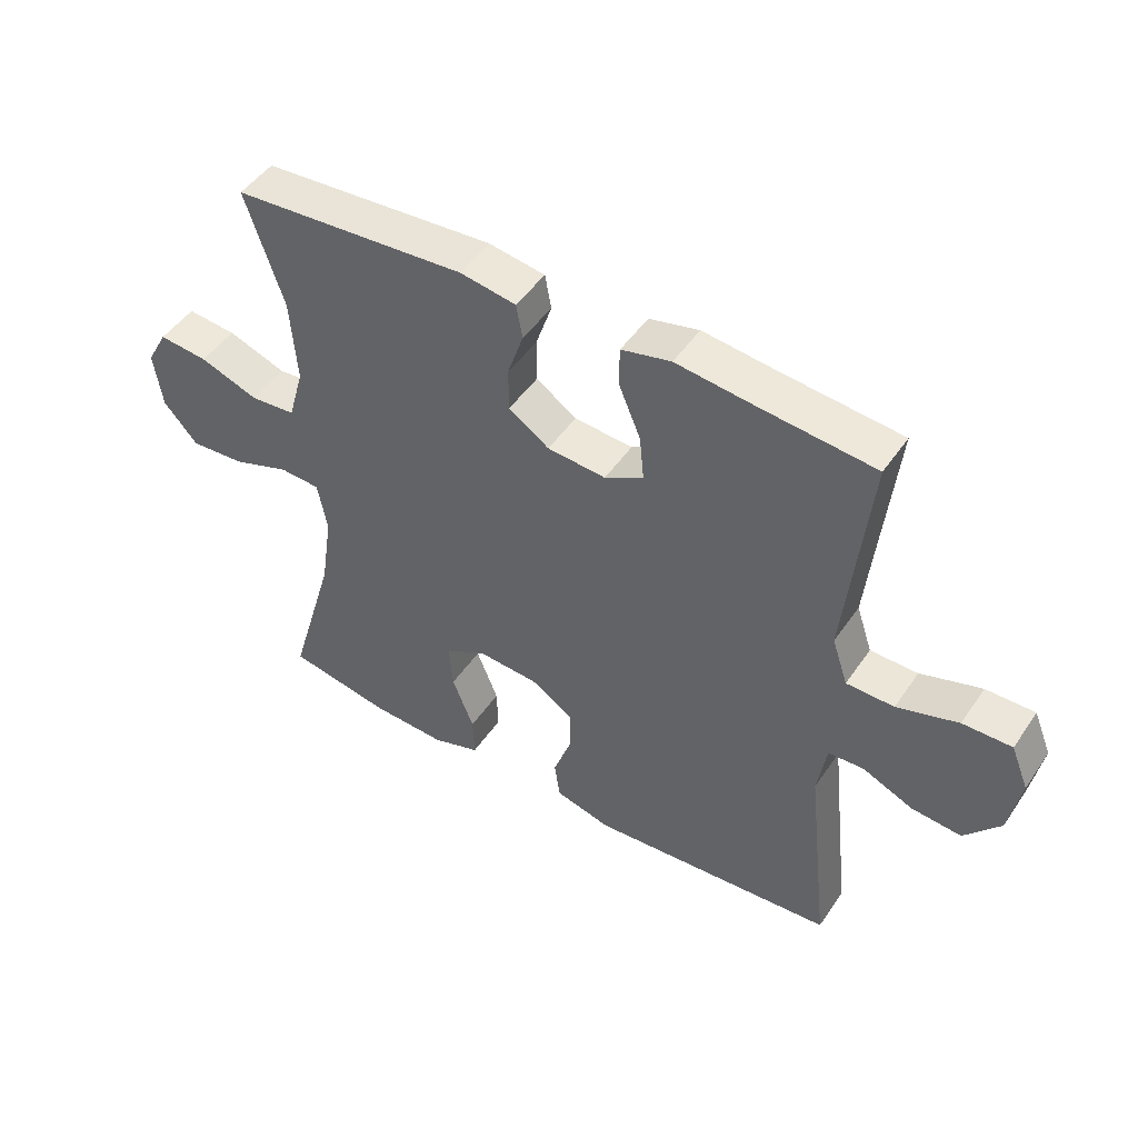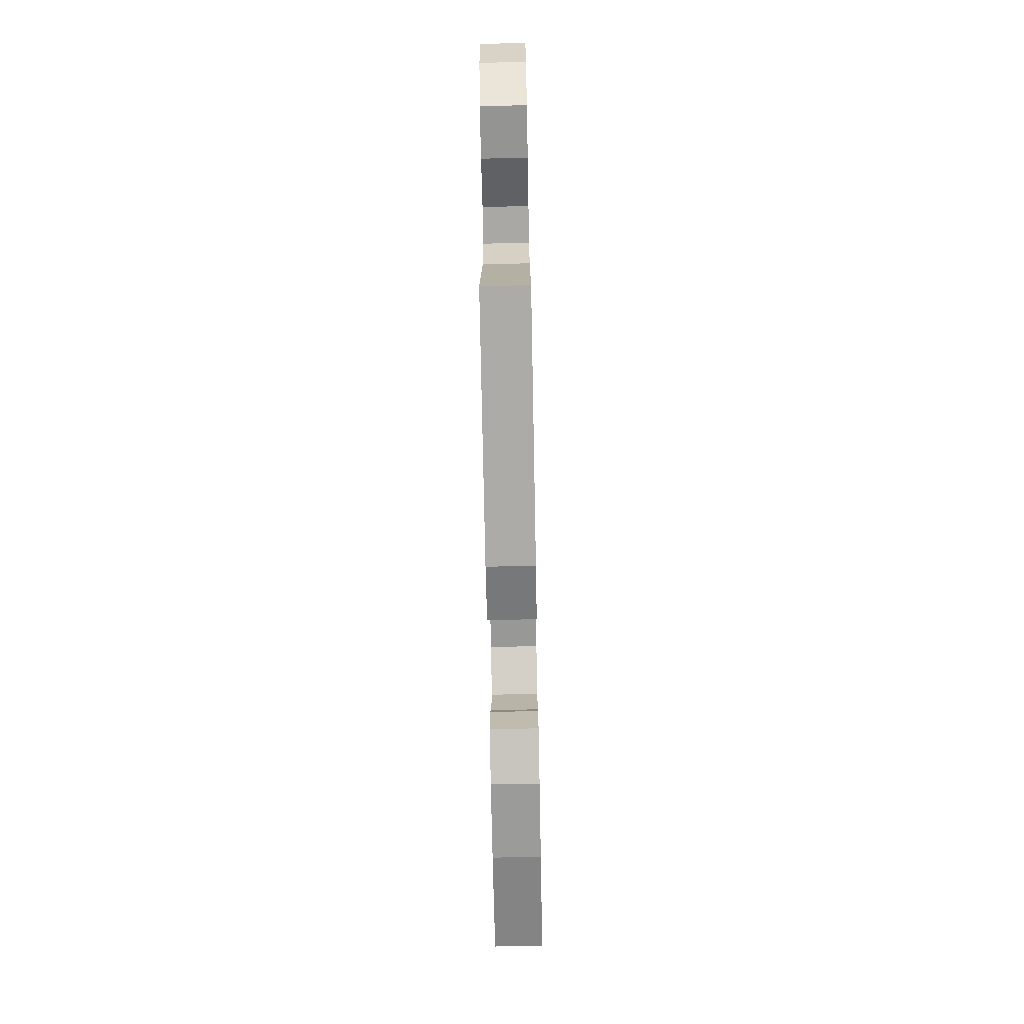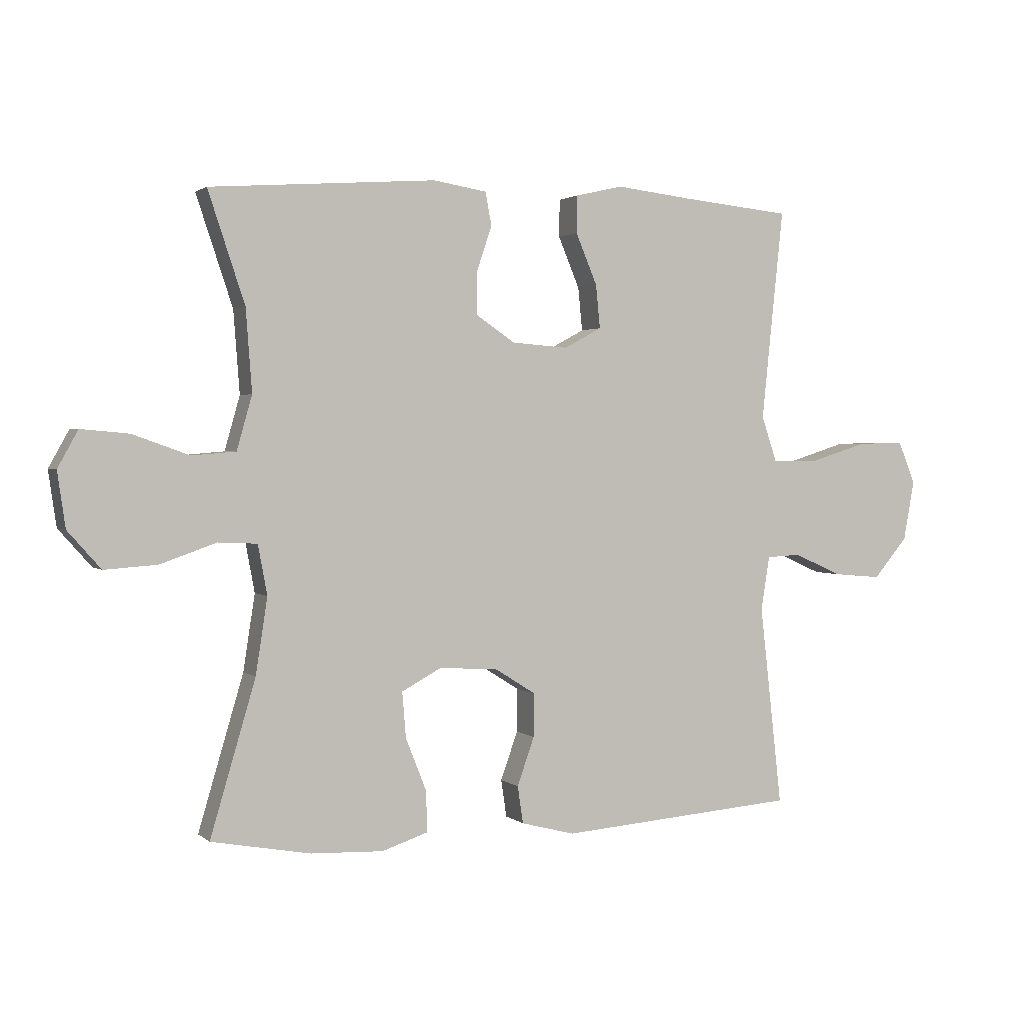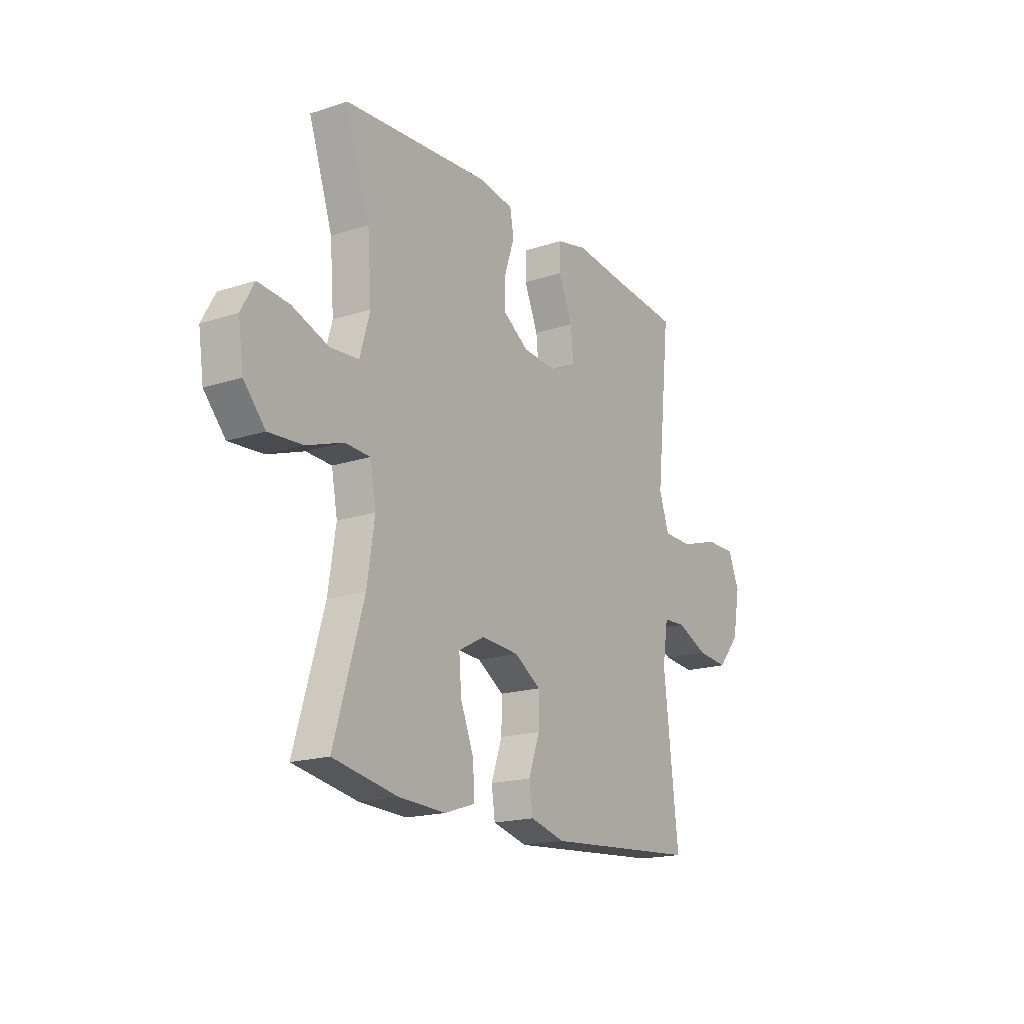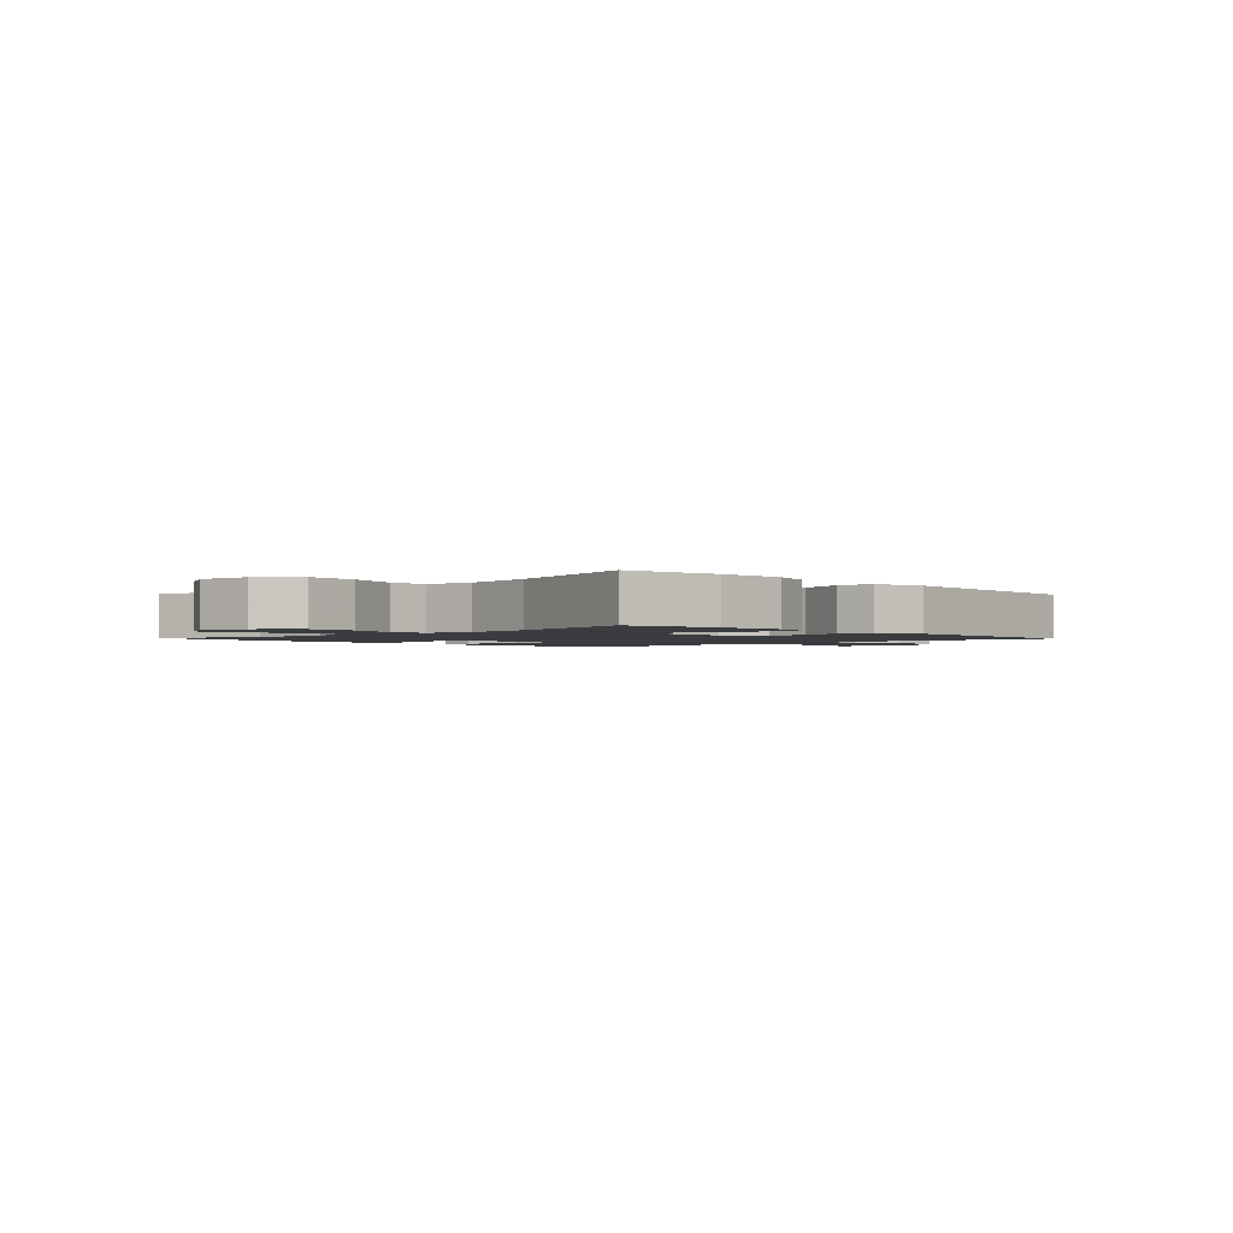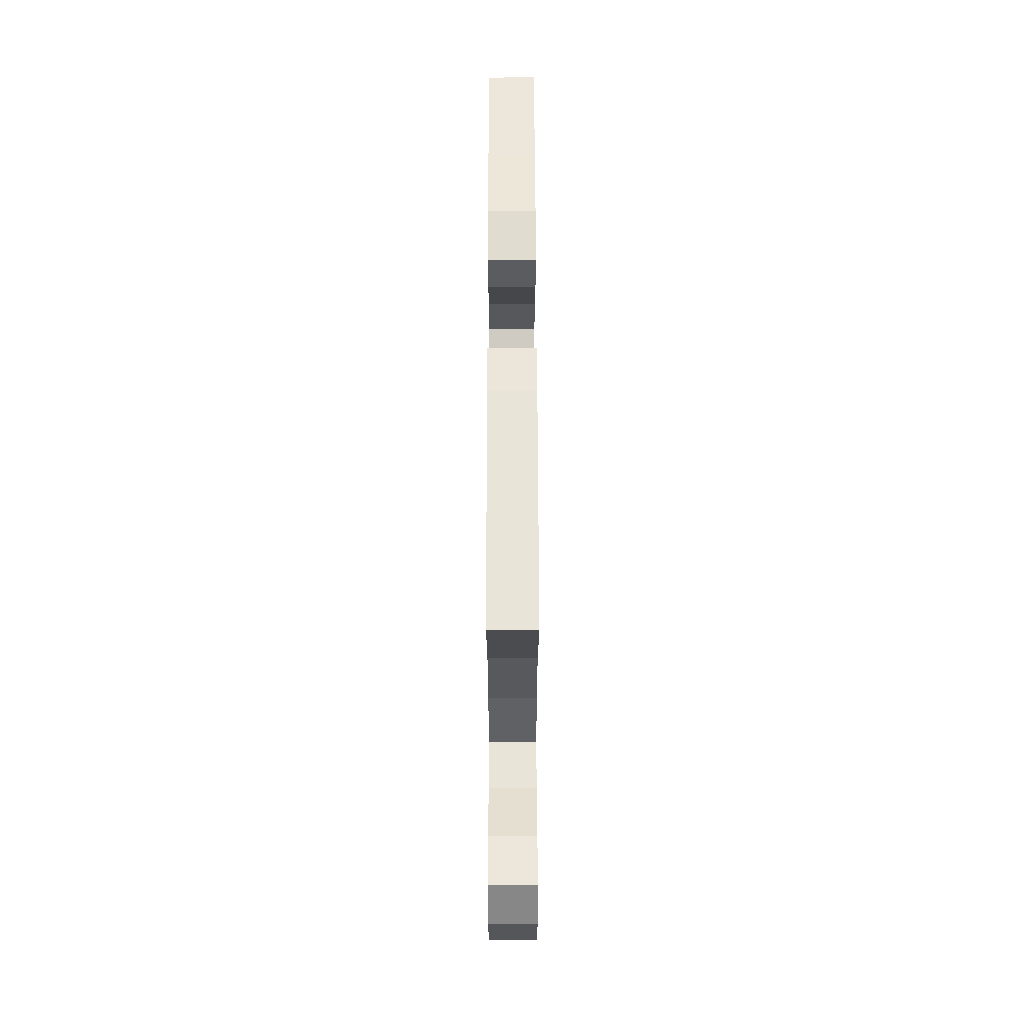
<metadata>
{"format":"obj","ext":"obj","renderer":"f3d","projection":"perspective","resolution":1024,"background":"white","views":[{"elev":48.0,"azim":-147.3,"up":"+Z"},{"elev":-72.0,"azim":-88.9,"up":"+Z"},{"elev":1.8,"azim":157.2,"up":"+Z"},{"elev":-18.0,"azim":122.4,"up":"+Z"},{"elev":-1.9,"azim":133.7,"up":"+Y"},{"elev":56.5,"azim":89.9,"up":"+Z"}]}
</metadata>
<code>
v 0.5 0.07 -0.5
v 0.338 0.07 -0.53
v 0.219 0.07 -0.535
v 0.144 0.07 -0.51
v 0.146 0.07 -0.443
v 0.18 0.07 -0.357
v 0.186 0.07 -0.283
v 0.121 0.07 -0.248
v 0.025 0.07 -0.254
v -0.042 0.07 -0.296
v -0.041 0.07 -0.367
v -0.013 0.07 -0.446
v -0.022 0.07 -0.507
v -0.11 0.07 -0.53
v -0.5 0.07 -0.5
v -0.463 0.07 -0.171
v -0.477 0.07 -0.083
v -0.533 0.07 -0.08
v -0.612 0.07 -0.115
v -0.691 0.07 -0.122
v -0.747 0.07 -0.056
v -0.765 0.07 0.042
v -0.737 0.07 0.111
v -0.66 0.07 0.11
v -0.564 0.07 0.08
v -0.489 0.07 0.081
v -0.464 0.07 0.155
v -0.476 0.07 0.272
v -0.5 0.07 0.5
v -0.318 0.07 0.518
v -0.196 0.07 0.532
v -0.118 0.07 0.514
v -0.117 0.07 0.453
v -0.152 0.07 0.37
v -0.159 0.07 0.299
v -0.098 0.07 0.266
v -0.006 0.07 0.273
v 0.058 0.07 0.316
v 0.058 0.07 0.385
v 0.033 0.07 0.459
v 0.043 0.07 0.513
v 0.131 0.07 0.527
v 0.5 0.07 0.5
v 0.44 0.07 0.32
v 0.43 0.07 0.186
v 0.455 0.07 0.098
v 0.527 0.07 0.092
v 0.619 0.07 0.125
v 0.697 0.07 0.132
v 0.73 0.07 0.072
v 0.717 0.07 -0.018
v 0.663 0.07 -0.079
v 0.577 0.07 -0.073
v 0.486 0.07 -0.041
v 0.422 0.07 -0.044
v 0.407 0.07 -0.125
v 0.426 0.07 -0.249
v 0.5 0 -0.5
v 0.338 0 -0.53
v 0.219 0 -0.535
v 0.144 0 -0.51
v 0.146 0 -0.443
v 0.18 0 -0.357
v 0.186 0 -0.283
v 0.121 0 -0.248
v 0.025 0 -0.254
v -0.042 0 -0.296
v -0.041 0 -0.367
v -0.013 0 -0.446
v -0.022 0 -0.507
v -0.11 0 -0.53
v -0.5 0 -0.5
v -0.463 0 -0.171
v -0.477 0 -0.083
v -0.533 0 -0.08
v -0.612 0 -0.115
v -0.691 0 -0.122
v -0.747 0 -0.056
v -0.765 0 0.042
v -0.737 0 0.111
v -0.66 0 0.11
v -0.564 0 0.08
v -0.489 0 0.081
v -0.464 0 0.155
v -0.476 0 0.272
v -0.5 0 0.5
v -0.318 0 0.518
v -0.196 0 0.532
v -0.118 0 0.514
v -0.117 0 0.453
v -0.152 0 0.37
v -0.159 0 0.299
v -0.098 0 0.266
v -0.006 0 0.273
v 0.058 0 0.316
v 0.058 0 0.385
v 0.033 0 0.459
v 0.043 0 0.513
v 0.131 0 0.527
v 0.5 0 0.5
v 0.44 0 0.32
v 0.43 0 0.186
v 0.455 0 0.098
v 0.527 0 0.092
v 0.619 0 0.125
v 0.697 0 0.132
v 0.73 0 0.072
v 0.717 0 -0.018
v 0.663 0 -0.079
v 0.577 0 -0.073
v 0.486 0 -0.041
v 0.422 0 -0.044
v 0.407 0 -0.125
v 0.426 0 -0.249
f 52 53 54
f 51 52 54
f 50 51 54
f 49 50 54
f 48 49 54
f 47 48 54
f 46 47 54 55
f 45 46 55
f 42 43 44
f 41 42 44
f 40 41 44
f 39 40 44
f 38 39 44 45
f 45 55 56
f 38 45 56
f 37 38 56
f 32 33 34
f 31 32 34
f 30 31 34
f 30 34 35
f 29 30 35
f 28 29 35
f 27 28 35 36
f 23 24 25
f 22 23 25
f 21 22 25
f 20 21 25
f 19 20 25
f 18 19 25
f 17 18 25 26
f 37 56 57
f 36 37 57
f 27 36 57
f 26 27 57
f 17 26 57
f 16 17 57
f 4 5 6
f 3 4 6
f 2 3 6
f 1 2 6
f 57 1 6
f 57 6 7
f 14 15 16
f 13 14 16
f 12 13 16
f 11 12 16
f 10 11 16
f 9 10 16
f 8 9 16
f 8 16 57
f 7 8 57
f 111 110 109
f 111 109 108
f 111 108 107
f 111 107 106
f 111 106 105
f 111 105 104
f 112 111 104 103
f 112 103 102
f 101 100 99
f 101 99 98
f 101 98 97
f 101 97 96
f 102 101 96 95
f 113 112 102
f 113 102 95
f 113 95 94
f 91 90 89
f 91 89 88
f 91 88 87
f 92 91 87
f 92 87 86
f 92 86 85
f 93 92 85 84
f 82 81 80
f 82 80 79
f 82 79 78
f 82 78 77
f 82 77 76
f 82 76 75
f 83 82 75 74
f 114 113 94
f 114 94 93
f 114 93 84
f 114 84 83
f 114 83 74
f 114 74 73
f 63 62 61
f 63 61 60
f 63 60 59
f 63 59 58
f 63 58 114
f 64 63 114
f 73 72 71
f 73 71 70
f 73 70 69
f 73 69 68
f 73 68 67
f 73 67 66
f 73 66 65
f 114 73 65
f 114 65 64
f 1 58 59 2
f 2 59 60 3
f 3 60 61 4
f 4 61 62 5
f 5 62 63 6
f 6 63 64 7
f 7 64 65 8
f 8 65 66 9
f 9 66 67 10
f 10 67 68 11
f 11 68 69 12
f 12 69 70 13
f 13 70 71 14
f 14 71 72 15
f 15 72 73 16
f 16 73 74 17
f 17 74 75 18
f 18 75 76 19
f 19 76 77 20
f 20 77 78 21
f 21 78 79 22
f 22 79 80 23
f 23 80 81 24
f 24 81 82 25
f 25 82 83 26
f 26 83 84 27
f 27 84 85 28
f 28 85 86 29
f 29 86 87 30
f 30 87 88 31
f 31 88 89 32
f 32 89 90 33
f 33 90 91 34
f 34 91 92 35
f 35 92 93 36
f 36 93 94 37
f 37 94 95 38
f 38 95 96 39
f 39 96 97 40
f 40 97 98 41
f 41 98 99 42
f 42 99 100 43
f 43 100 101 44
f 44 101 102 45
f 45 102 103 46
f 46 103 104 47
f 47 104 105 48
f 48 105 106 49
f 49 106 107 50
f 50 107 108 51
f 51 108 109 52
f 52 109 110 53
f 53 110 111 54
f 54 111 112 55
f 55 112 113 56
f 56 113 114 57
f 57 114 58 1

</code>
